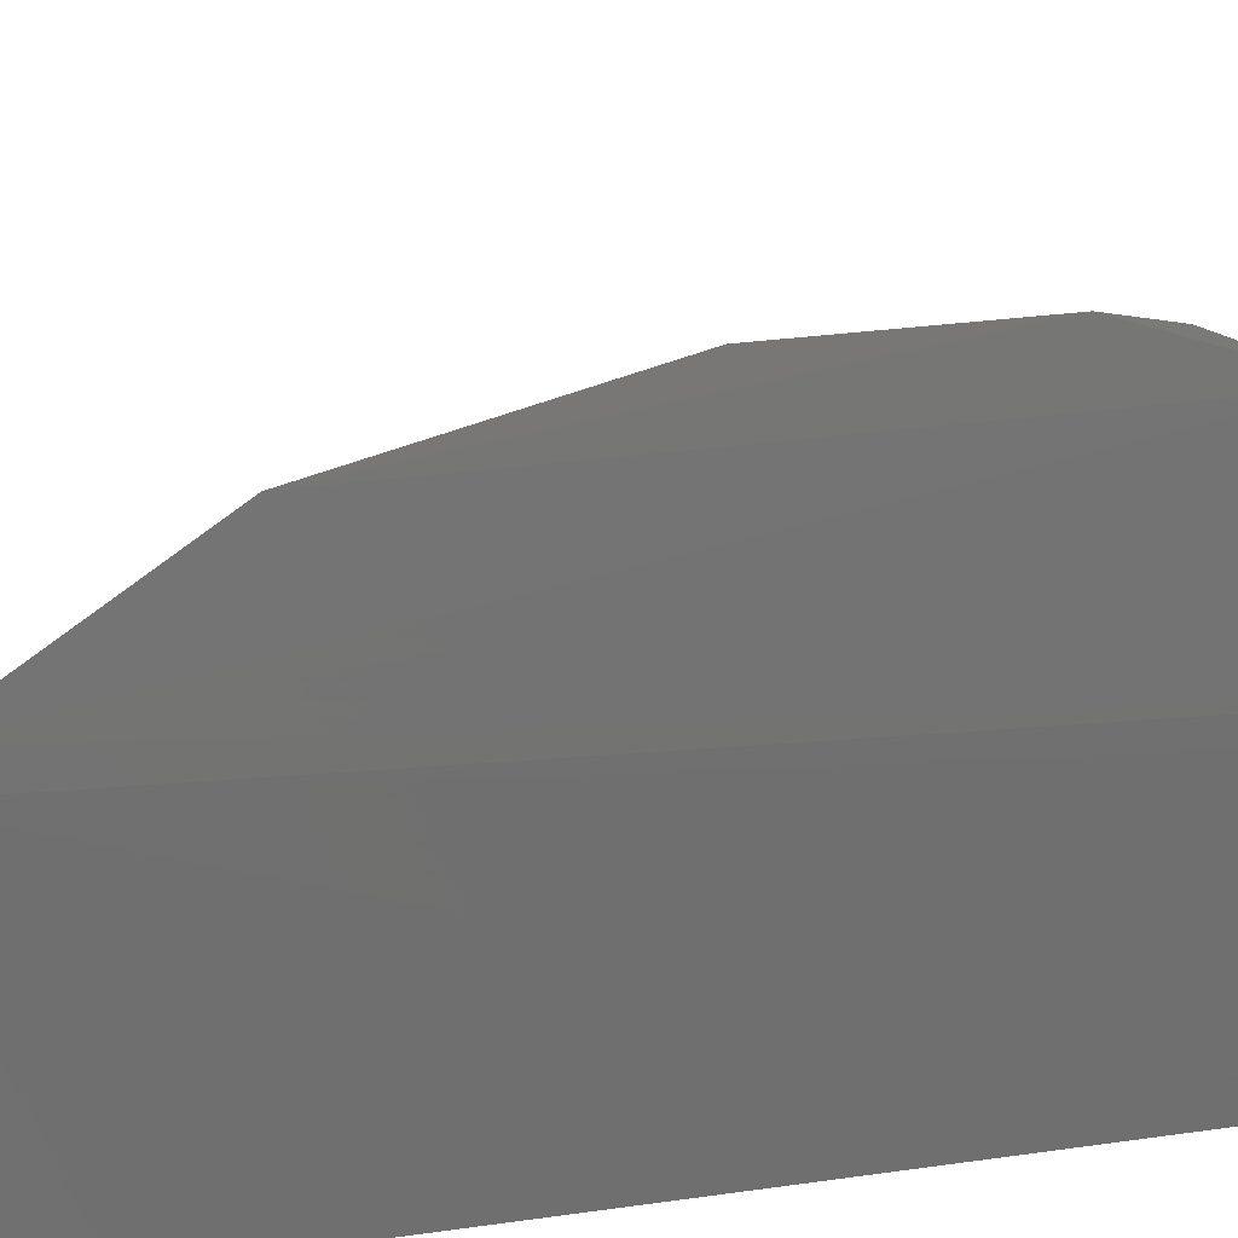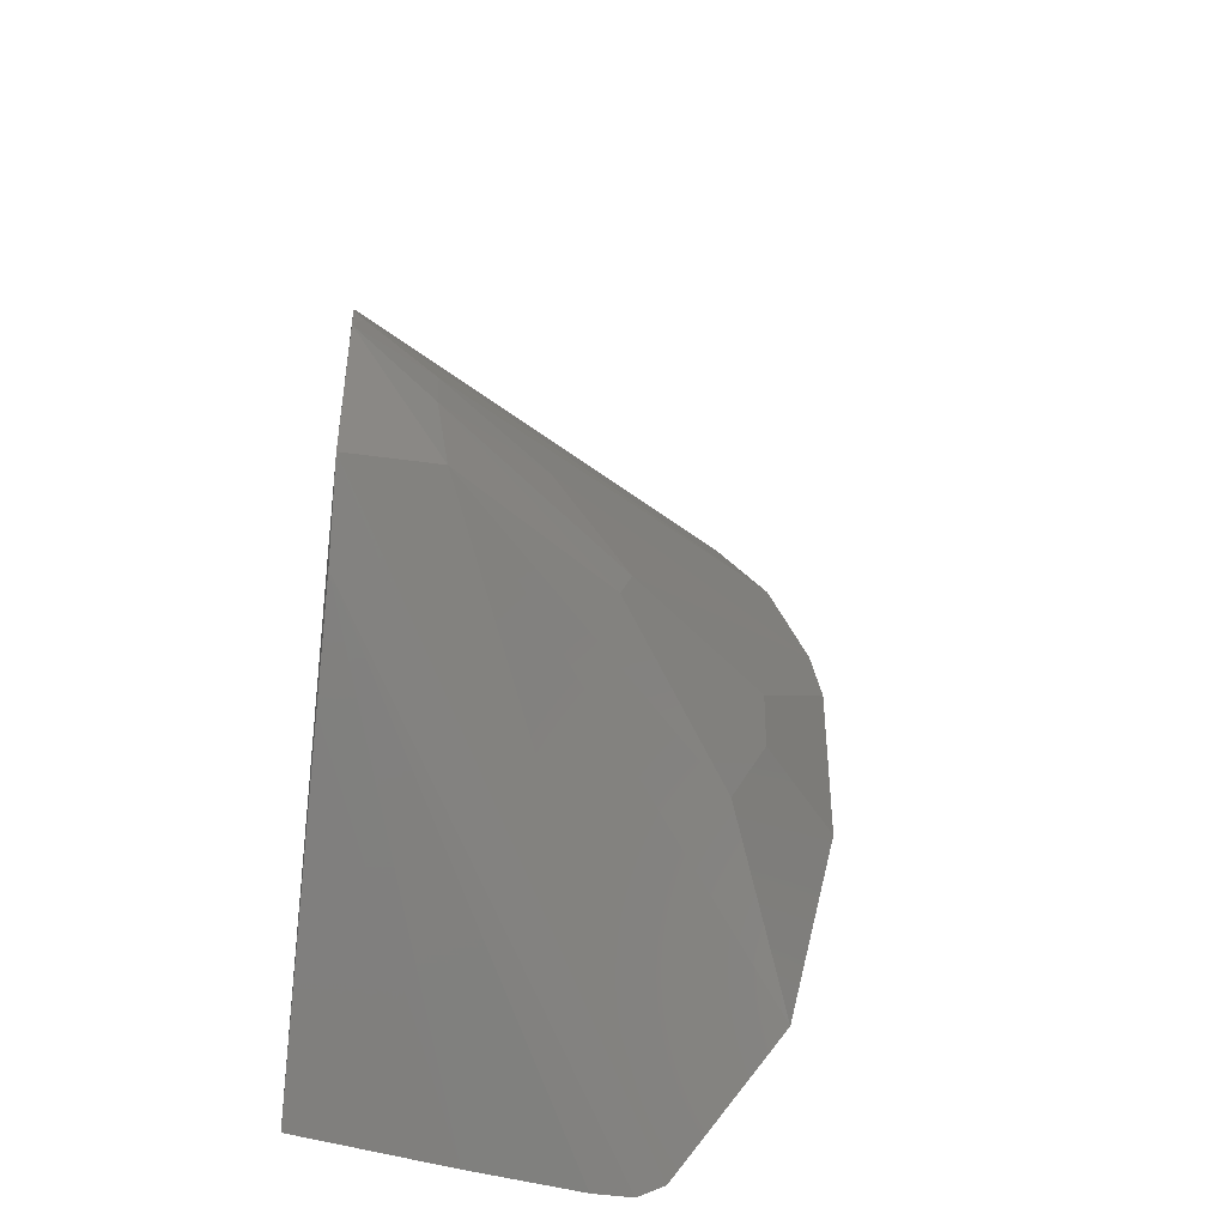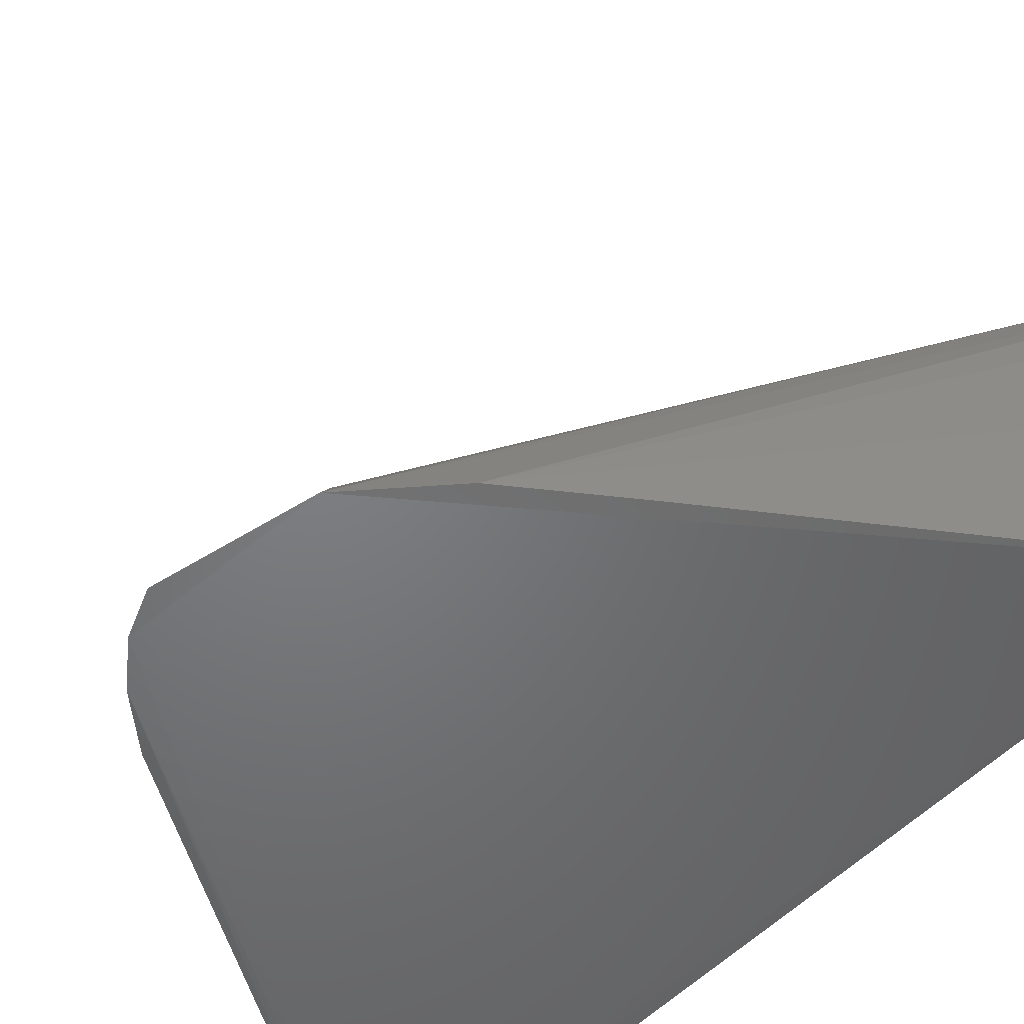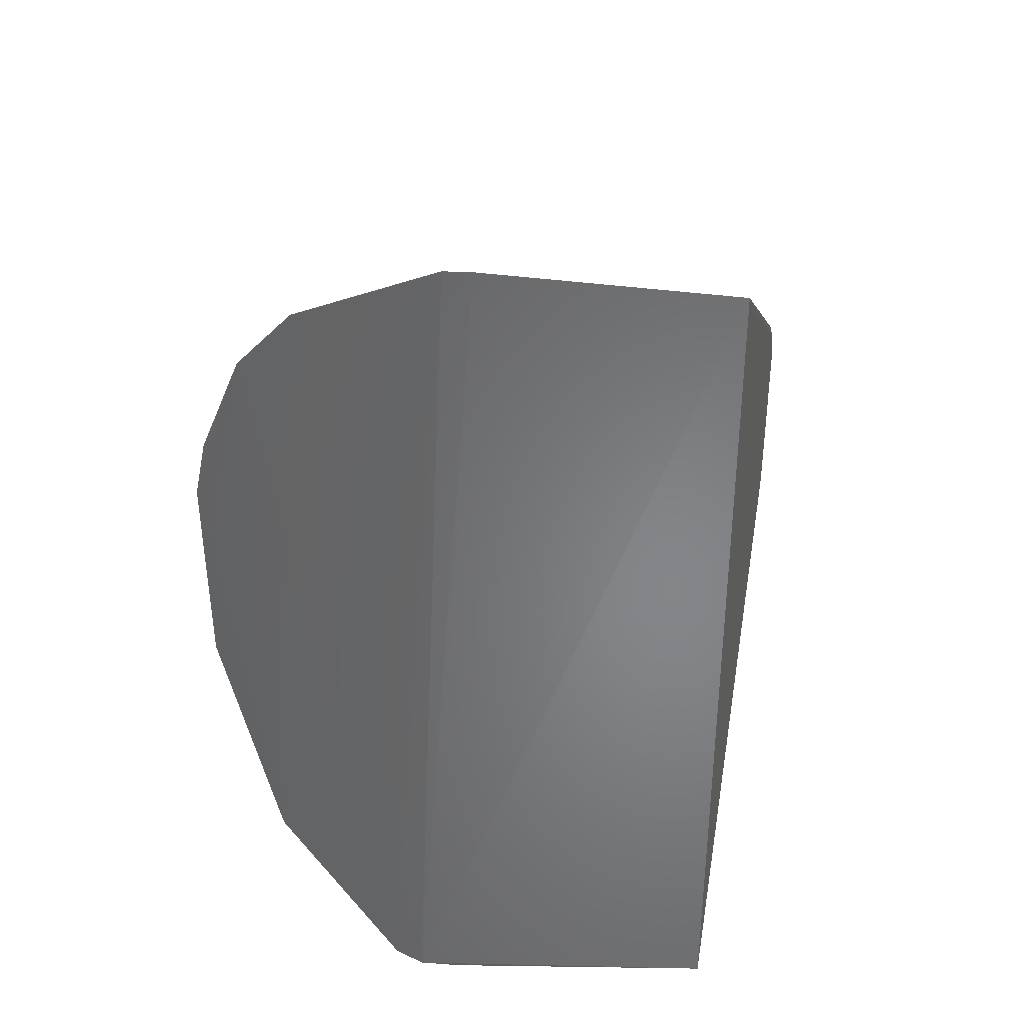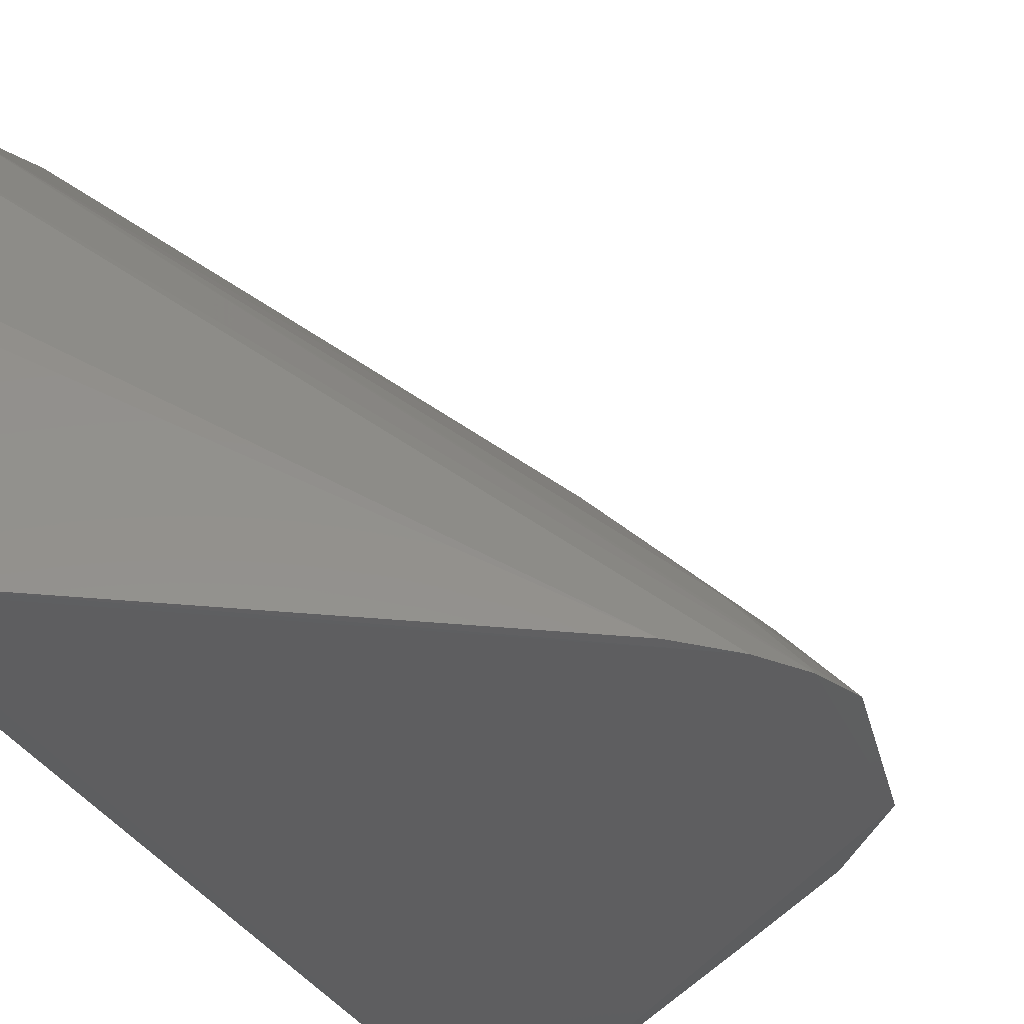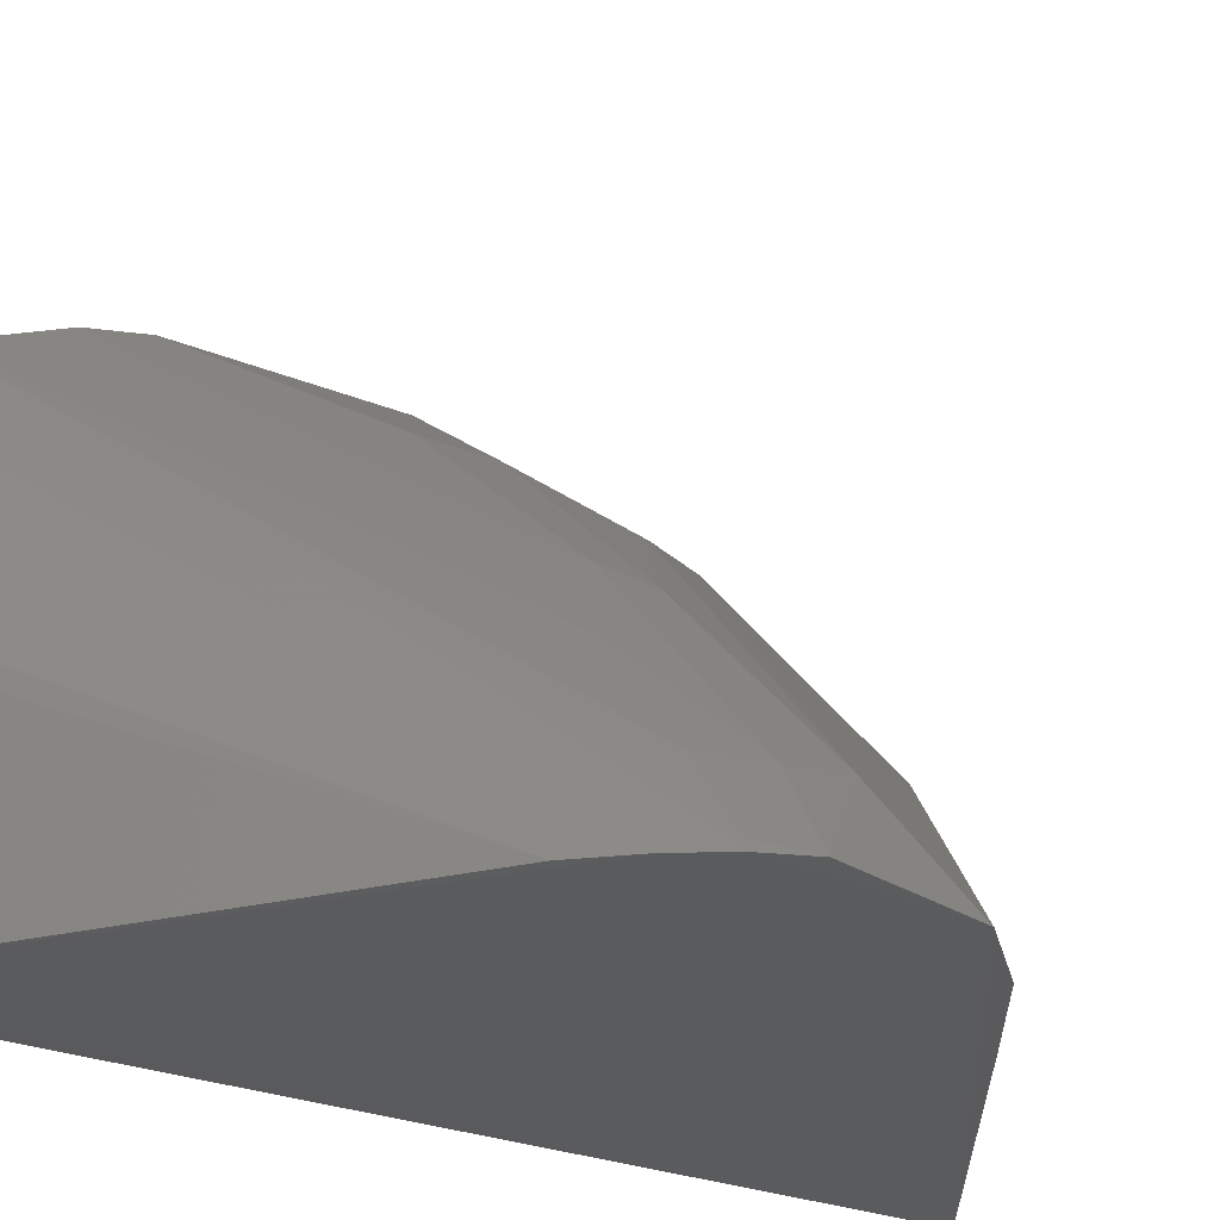
<metadata>
{"format":"stl","ext":"stl","renderer":"f3d","projection":"perspective","resolution":1024,"background":"white","views":[{"elev":22.8,"azim":-104.3,"up":"+Y"},{"elev":-45.9,"azim":82.2,"up":"+Z"},{"elev":-51.1,"azim":138.0,"up":"+Y"},{"elev":36.4,"azim":-79.8,"up":"+Z"},{"elev":-36.2,"azim":27.4,"up":"+Y"},{"elev":-25.9,"azim":56.8,"up":"+Y"}]}
</metadata>
<code>
# stl→obj: 32 verts, 60 faces
v 10.46 3.916 8.544
v 10.21 7.072 -0.5206
v 10.52 3.908 -0.3383
v 10.19 8.577 1.504
v 10.19 8.627 7.501
v 10.21 9.167 5.936
v 10.2 7.357 -0.3629
v 10.23 6.652 8.67
v 10.25 6.366 8.677
v 15.36 3.829 3.145
v 14.67 3.86 2.449
v 10.2 8.076 8.083
v 14.8 3.852 5.662
v 15.24 3.836 5.263
v 13.66 3.873 1.761
v 10.41 5.502 -0.4965
v 10.27 6.655 -0.5509
v 15.52 3.831 4.883
v 15.67 3.838 4.479
v 15.46 3.931 4.855
v 10.64 3.91 8.326
v 14.88 4.783 3.68
v 11.73 7.794 2.964
v 13.32 6.512 3.937
v 11.44 8.229 3.94
v 11.45 8.238 4.639
v 13.17 6.651 4.338
v 10.21 9.15 3.94
v 15.04 4.644 4.334
v 13.88 5.782 4.867
v 10.21 9.048 6.504
v 14.89 4.644 4.844
f 1 2 3
f 4 5 6
f 7 2 8
f 7 5 4
f 9 8 2
f 9 2 1
f 10 11 2
f 10 2 7
f 12 7 8
f 12 5 7
f 13 8 9
f 13 12 8
f 13 14 12
f 13 9 1
f 13 1 14
f 15 16 11
f 15 3 16
f 15 10 3
f 15 11 10
f 17 16 3
f 17 3 2
f 17 2 11
f 17 11 16
f 18 10 19
f 18 19 20
f 18 12 14
f 18 20 5
f 18 5 12
f 21 1 3
f 21 3 10
f 21 10 18
f 21 18 14
f 21 14 1
f 22 19 10
f 22 4 23
f 22 10 7
f 22 7 4
f 24 23 25
f 24 22 23
f 26 6 27
f 26 24 25
f 26 27 24
f 28 4 6
f 28 26 25
f 28 6 26
f 28 25 23
f 28 23 4
f 29 27 30
f 29 19 22
f 29 24 27
f 29 22 24
f 31 30 27
f 31 27 6
f 31 6 5
f 31 5 30
f 32 30 5
f 32 5 20
f 32 20 19
f 32 29 30
f 32 19 29

</code>
